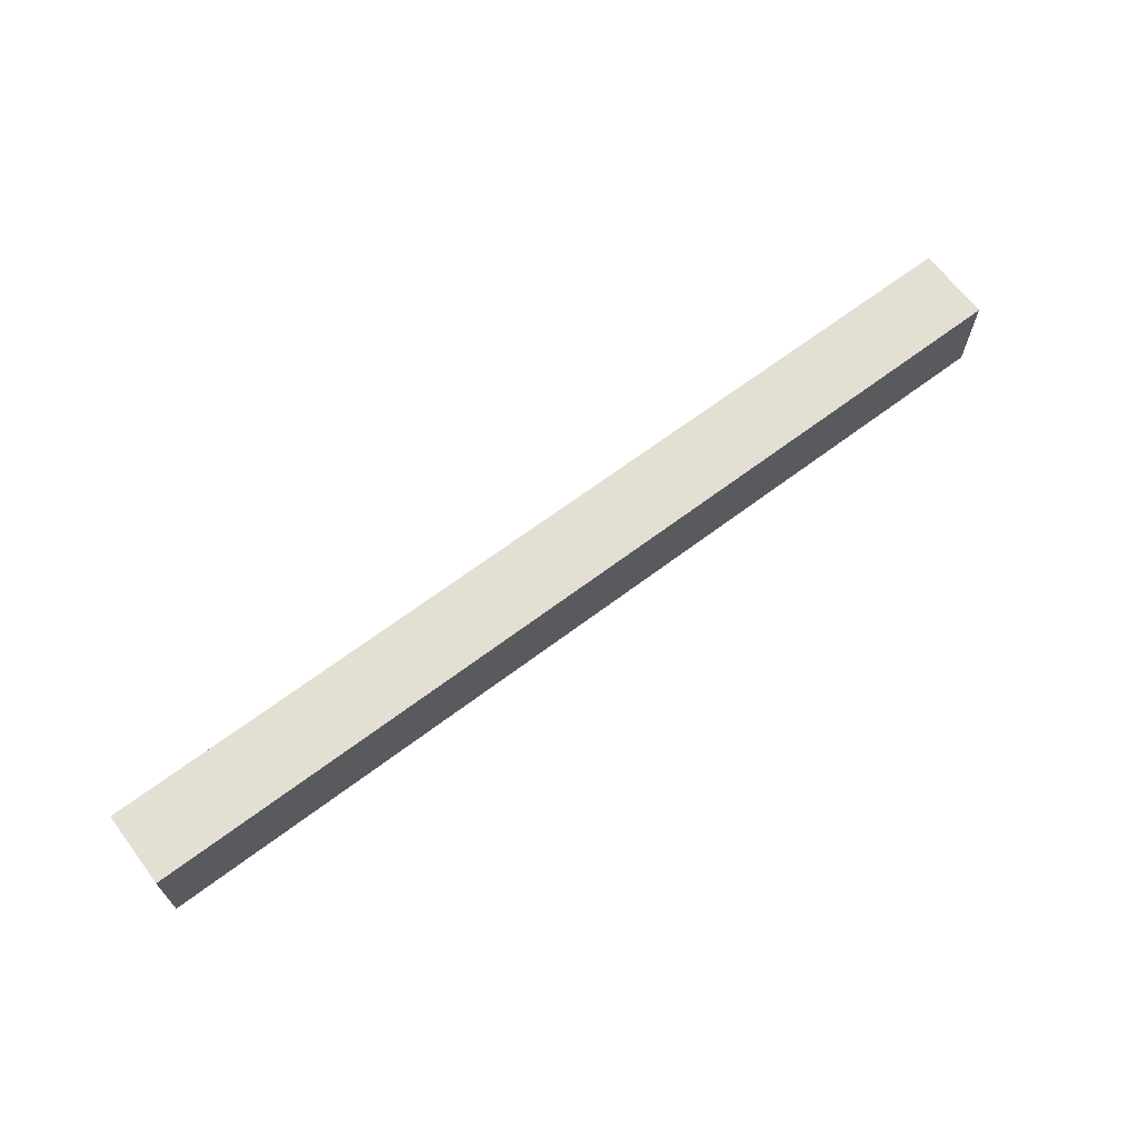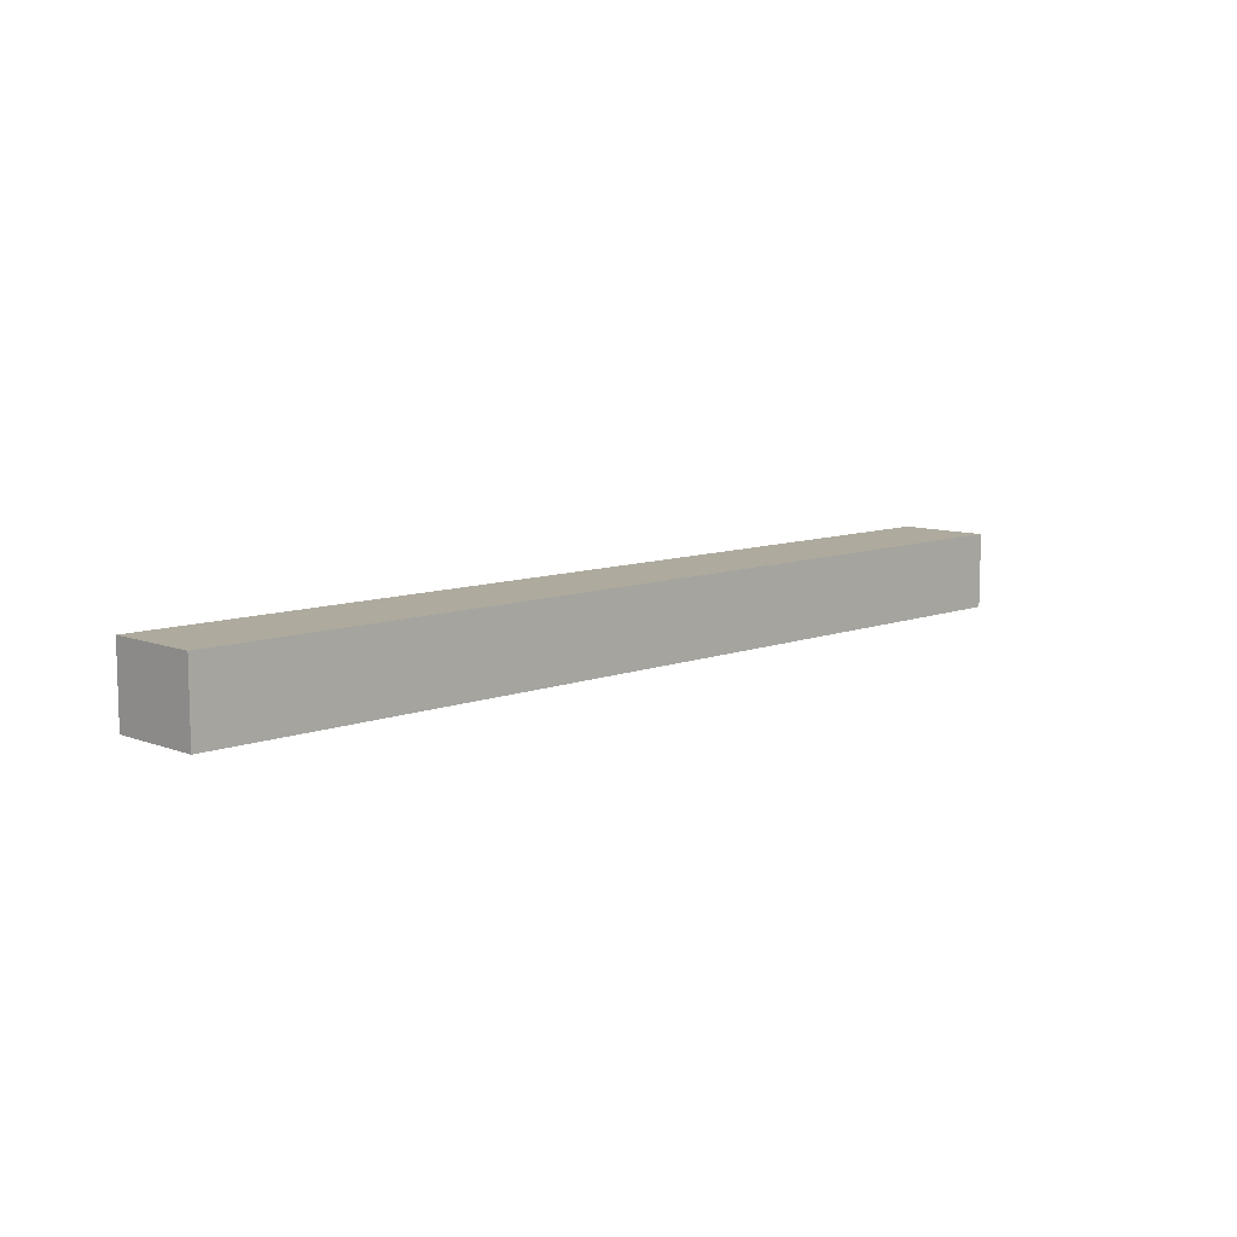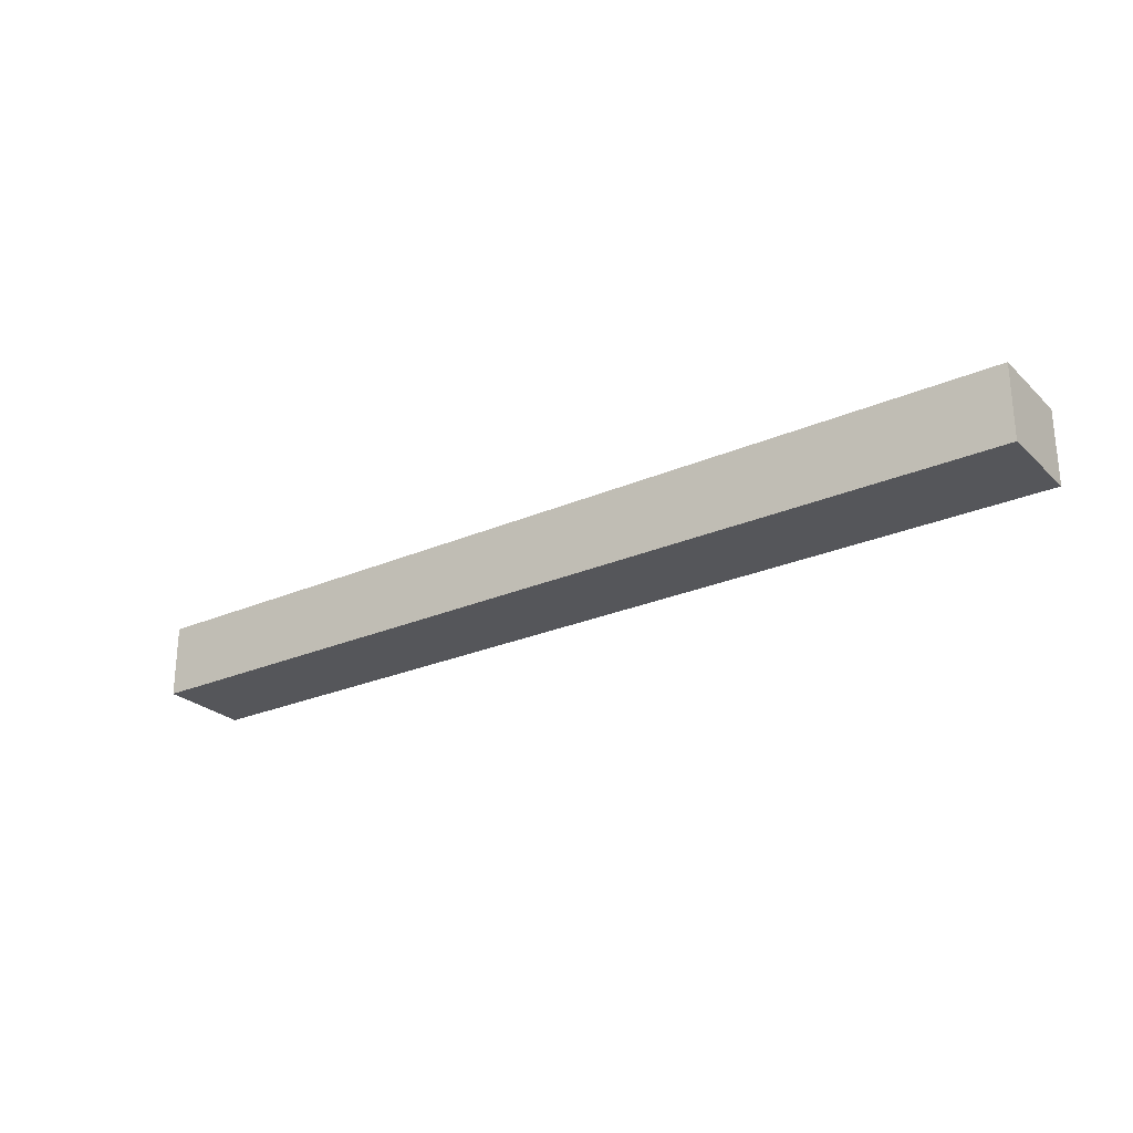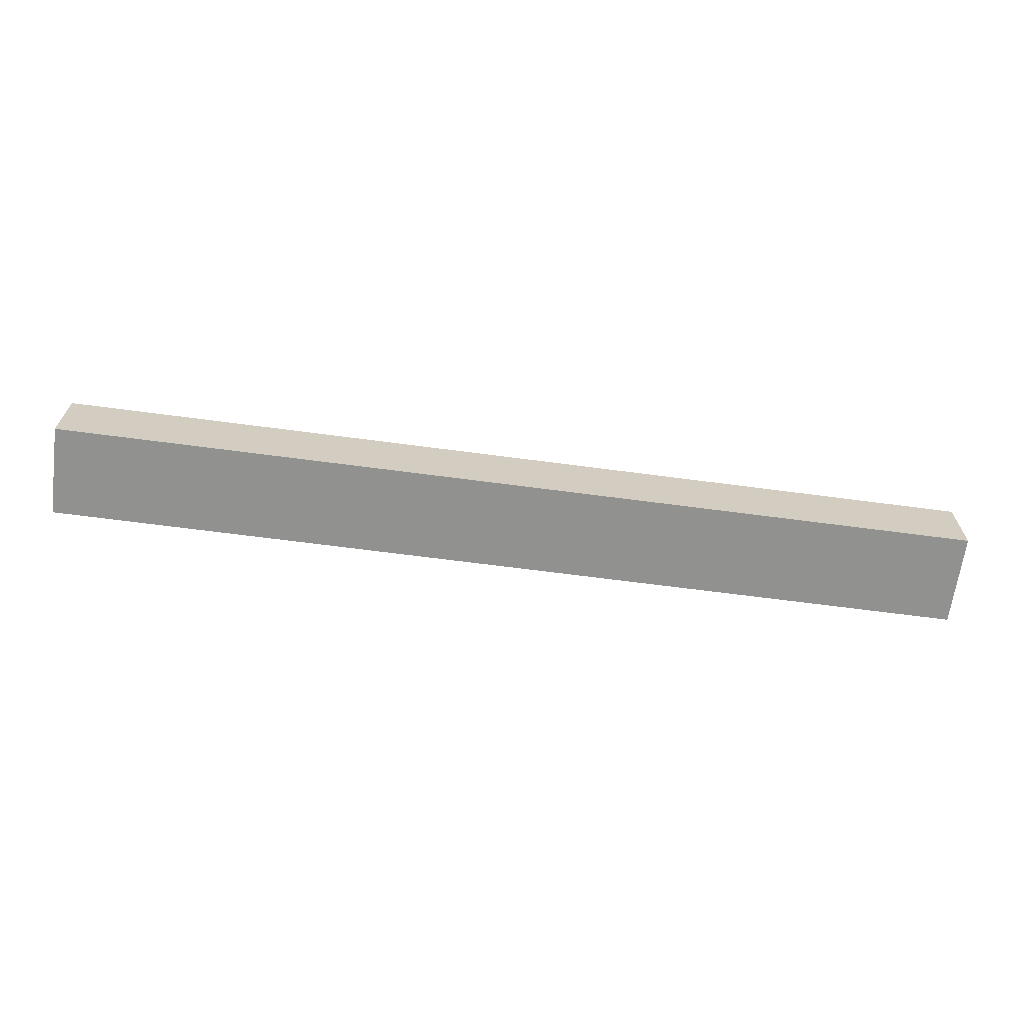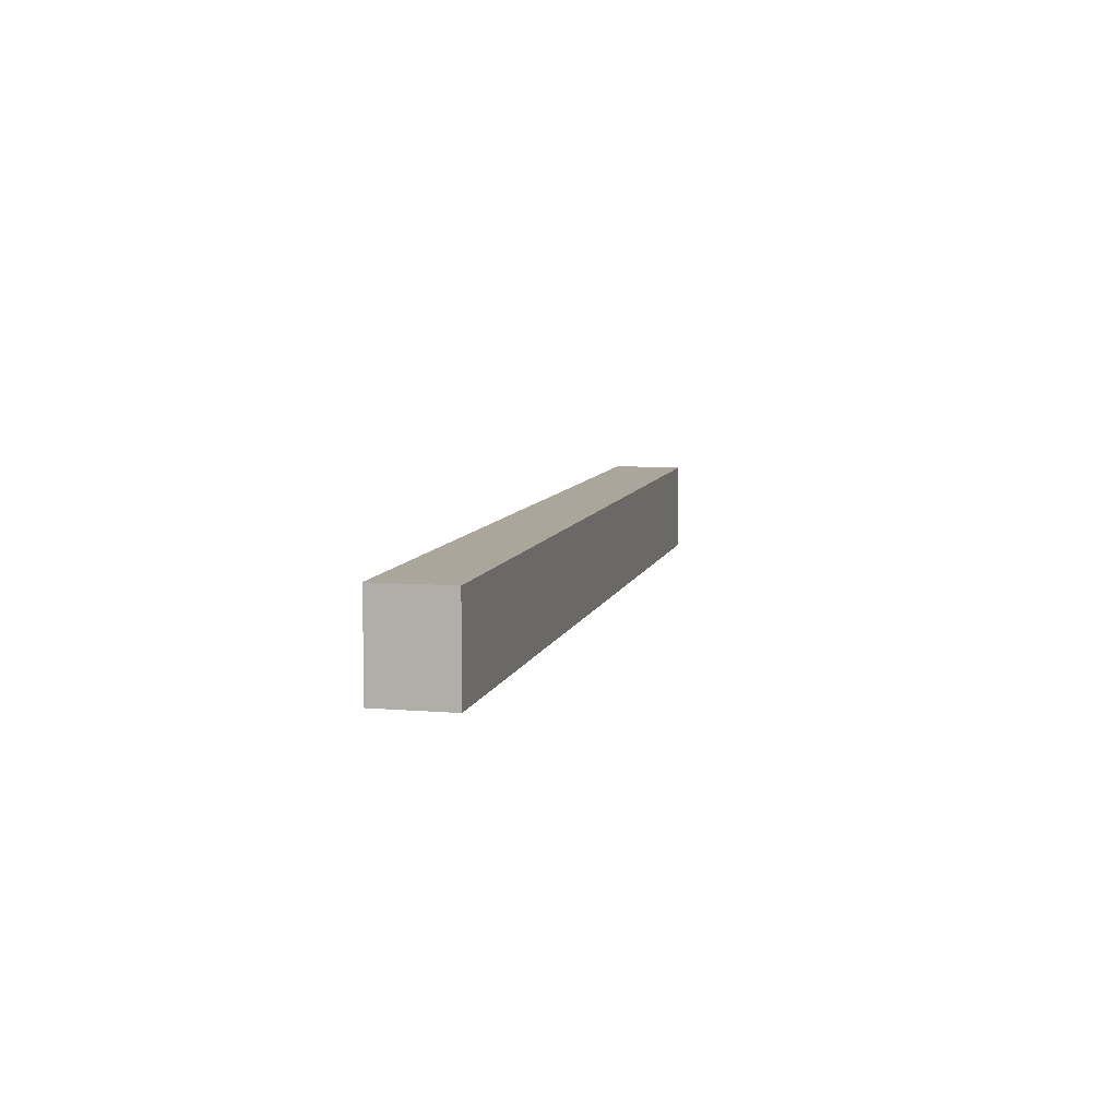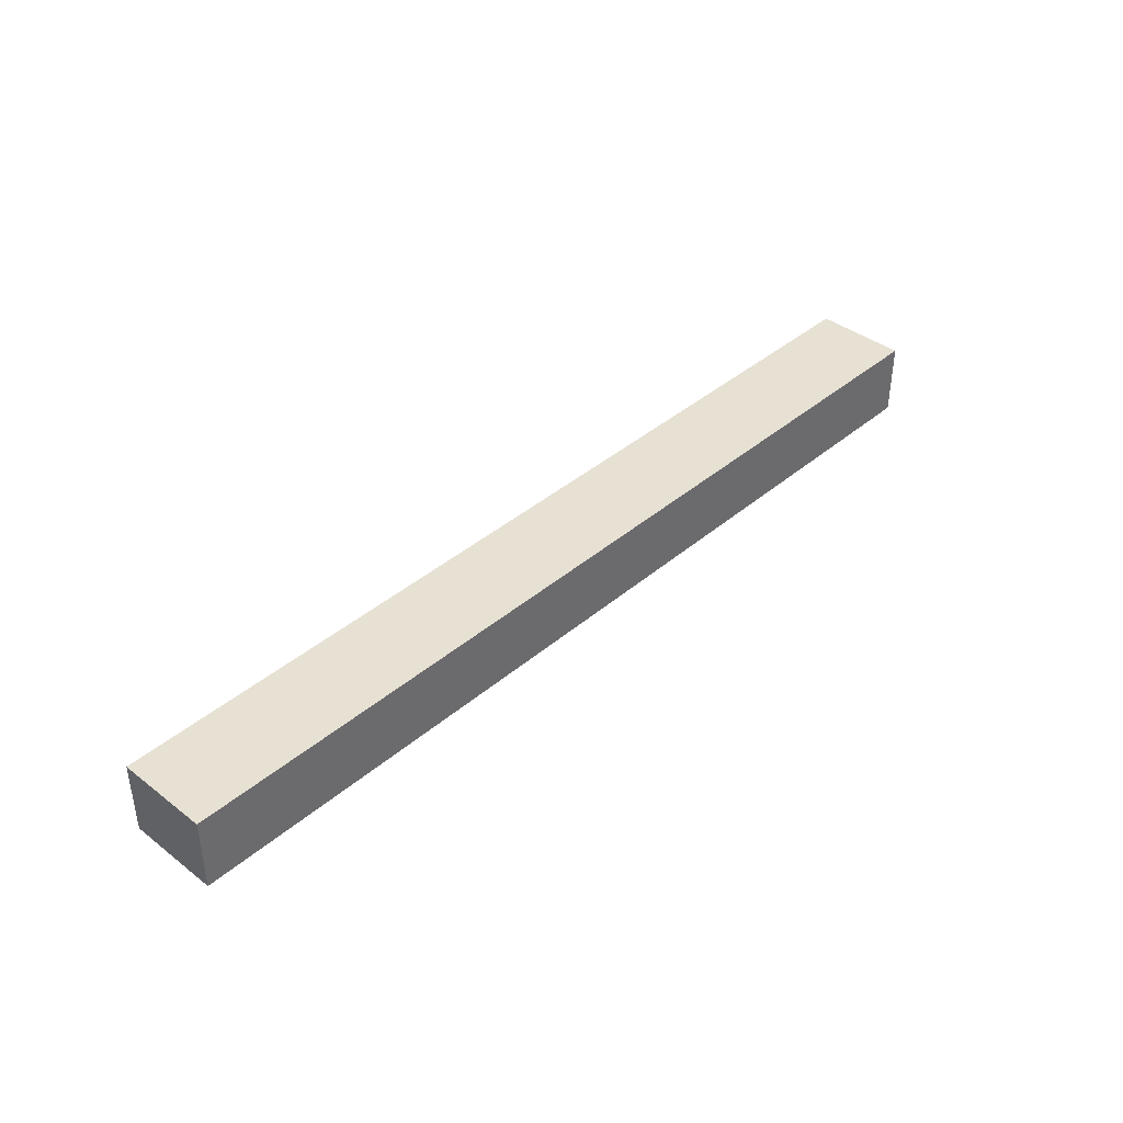
<metadata>
{"format":"obj","ext":"obj","renderer":"f3d","projection":"perspective","resolution":1024,"background":"white","views":[{"elev":66.8,"azim":143.0,"up":"+Y"},{"elev":9.3,"azim":135.0,"up":"+Z"},{"elev":-25.8,"azim":-145.2,"up":"+Z"},{"elev":-66.0,"azim":-7.6,"up":"+Z"},{"elev":8.0,"azim":-77.0,"up":"+Y"},{"elev":39.6,"azim":-46.5,"up":"+Z"}]}
</metadata>
<code>
v 0.05865 0.4757 0.0924
v 0.05865 0.4757 0.08643
v 0.05865 0.4831 0.0924
v -0.0171 0.4831 0.0924
v -0.0171 0.4757 0.08643
v -0.0171 0.4831 0.08643
v -0.0171 0.4757 0.0924
v 0.05865 0.4831 0.08643
f 1 2 3
f 1 3 4
f 5 2 1
f 6 4 3
f 6 5 4
f 6 2 5
f 7 5 1
f 7 1 4
f 7 4 5
f 8 6 3
f 8 3 2
f 8 2 6

</code>
